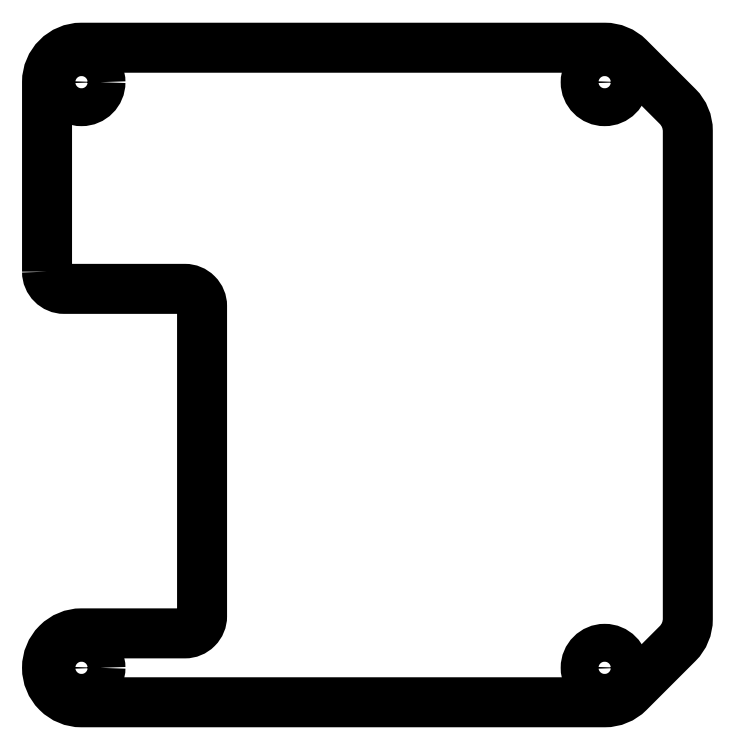
<metadata>
{"format":"dxf","ext":"dxf","renderer":"ezdxf+matplotlib","layout":"modelspace","background":"white","min_lineweight":24,"dpi":150}
</metadata>
<code>
0
SECTION
2
ENTITIES
0
LWPOLYLINE
8
0
90
19
70
1
43
0
10
-72
20
6
42
0.4142
10
-71
20
5
10
-64
20
5
42
-0.4142
10
-63
20
4
10
-63
20
-14
42
-0.4142
10
-64
20
-15
10
-70
20
-15
42
0.4143
10
-72
20
-17
42
0.4142
10
-70
20
-19
10
-39.63
20
-19
42
0.1989
10
-38.21
20
-18.41
10
-35.38
20
-15.59
42
0.1989
10
-34.8
20
-14.17
10
-34.8
20
14.17
42
0.1989
10
-35.38
20
15.59
10
-38.21
20
18.41
42
0.1989
10
-39.63
20
19
10
-70
20
19
42
0.4142
10
-72
20
17
0
CIRCLE
8
0
10
-70
20
-17
30
0
40
1.1
210
0
220
0
230
1
0
CIRCLE
8
0
10
-70
20
17
30
0
40
1.1
210
0
220
0
230
1
0
CIRCLE
8
0
10
-39.63
20
-17
30
0
40
1.1
210
0
220
0
230
1
0
CIRCLE
8
0
10
-39.63
20
17
30
0
40
1.1
210
0
220
0
230
1
0
ENDSEC
0
EOF

</code>
